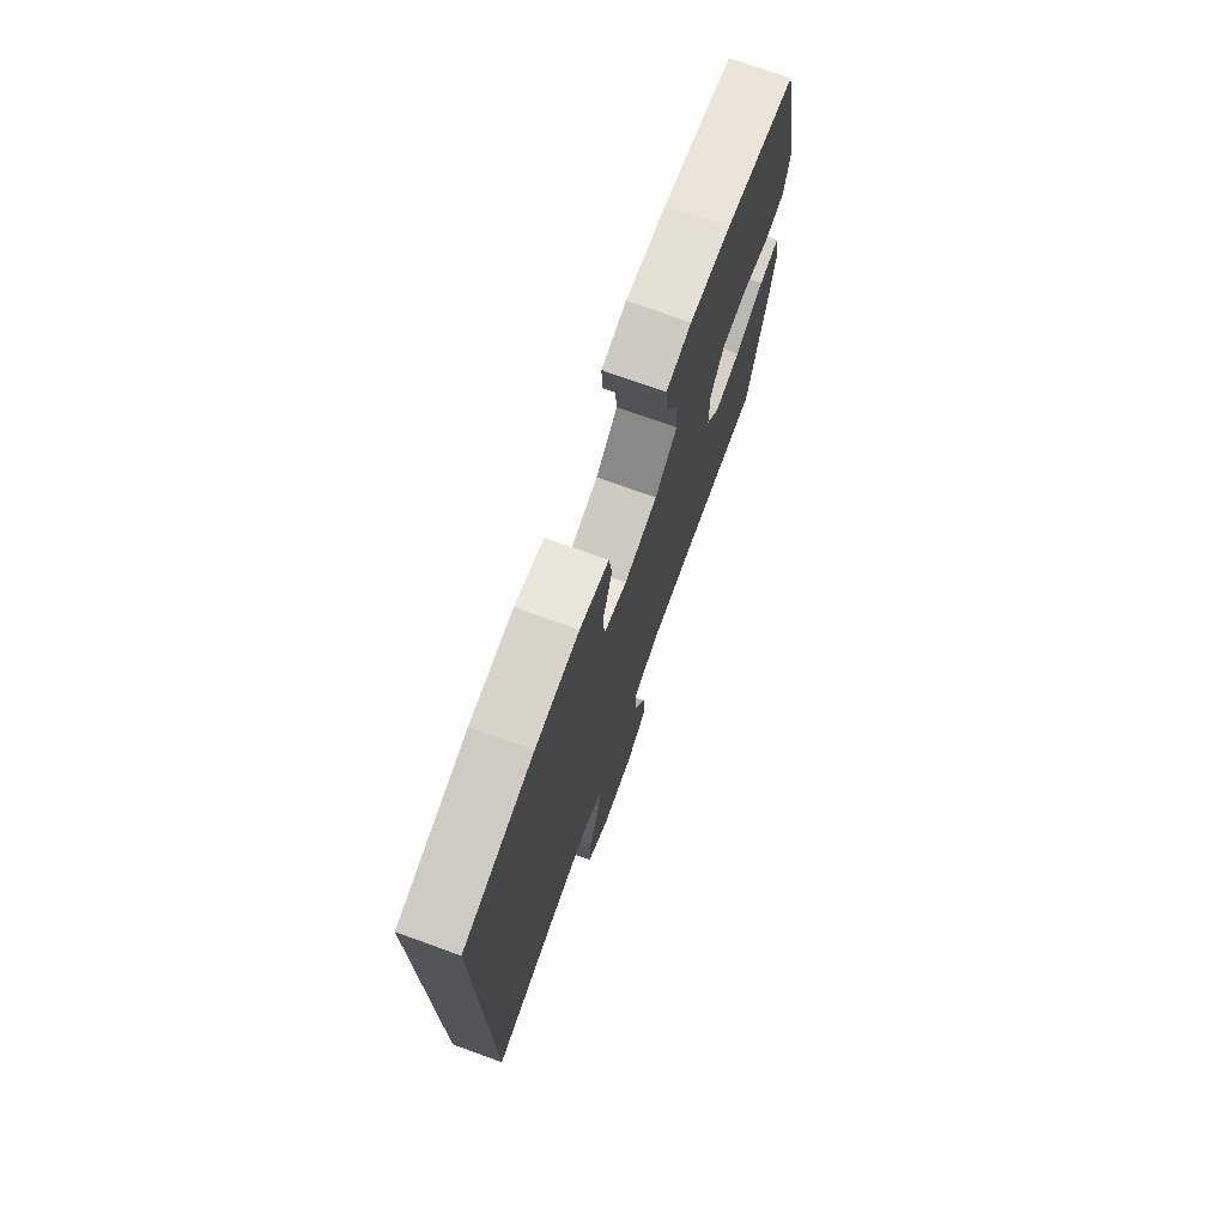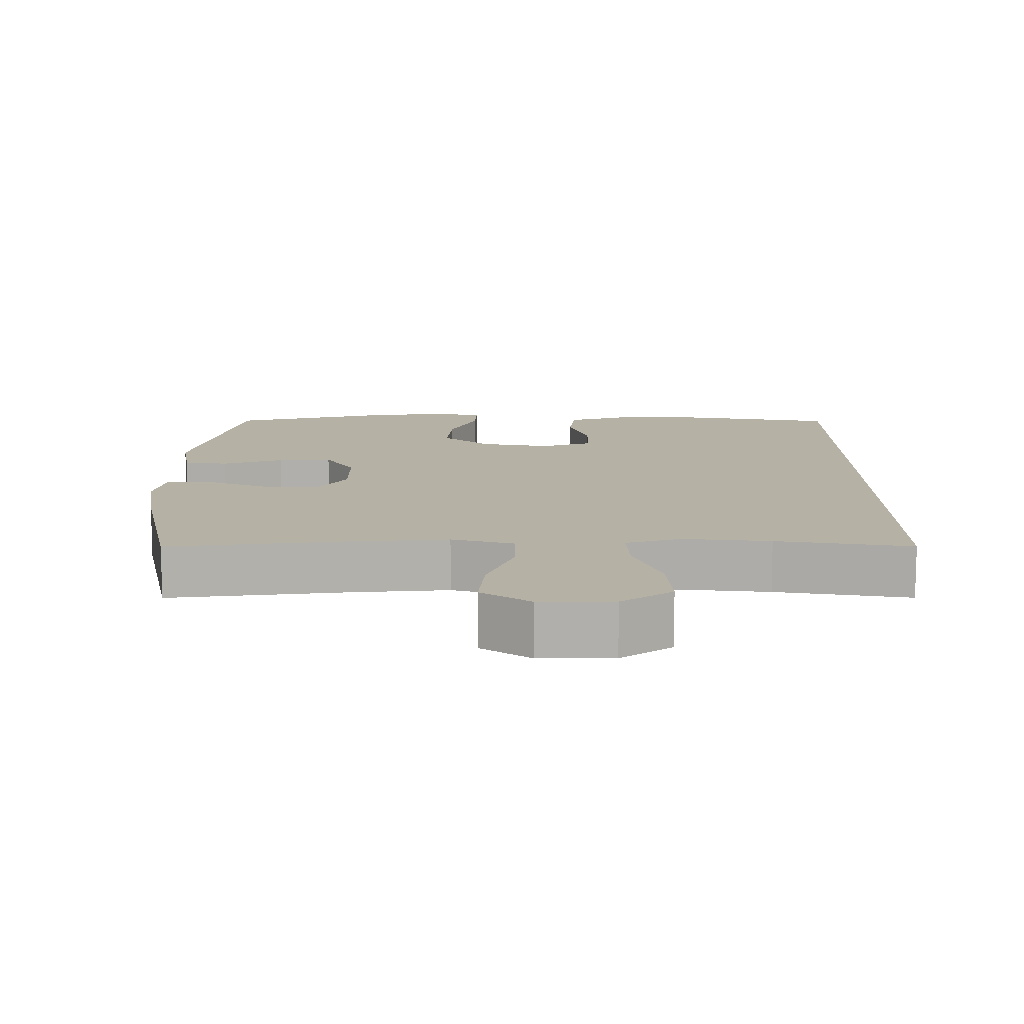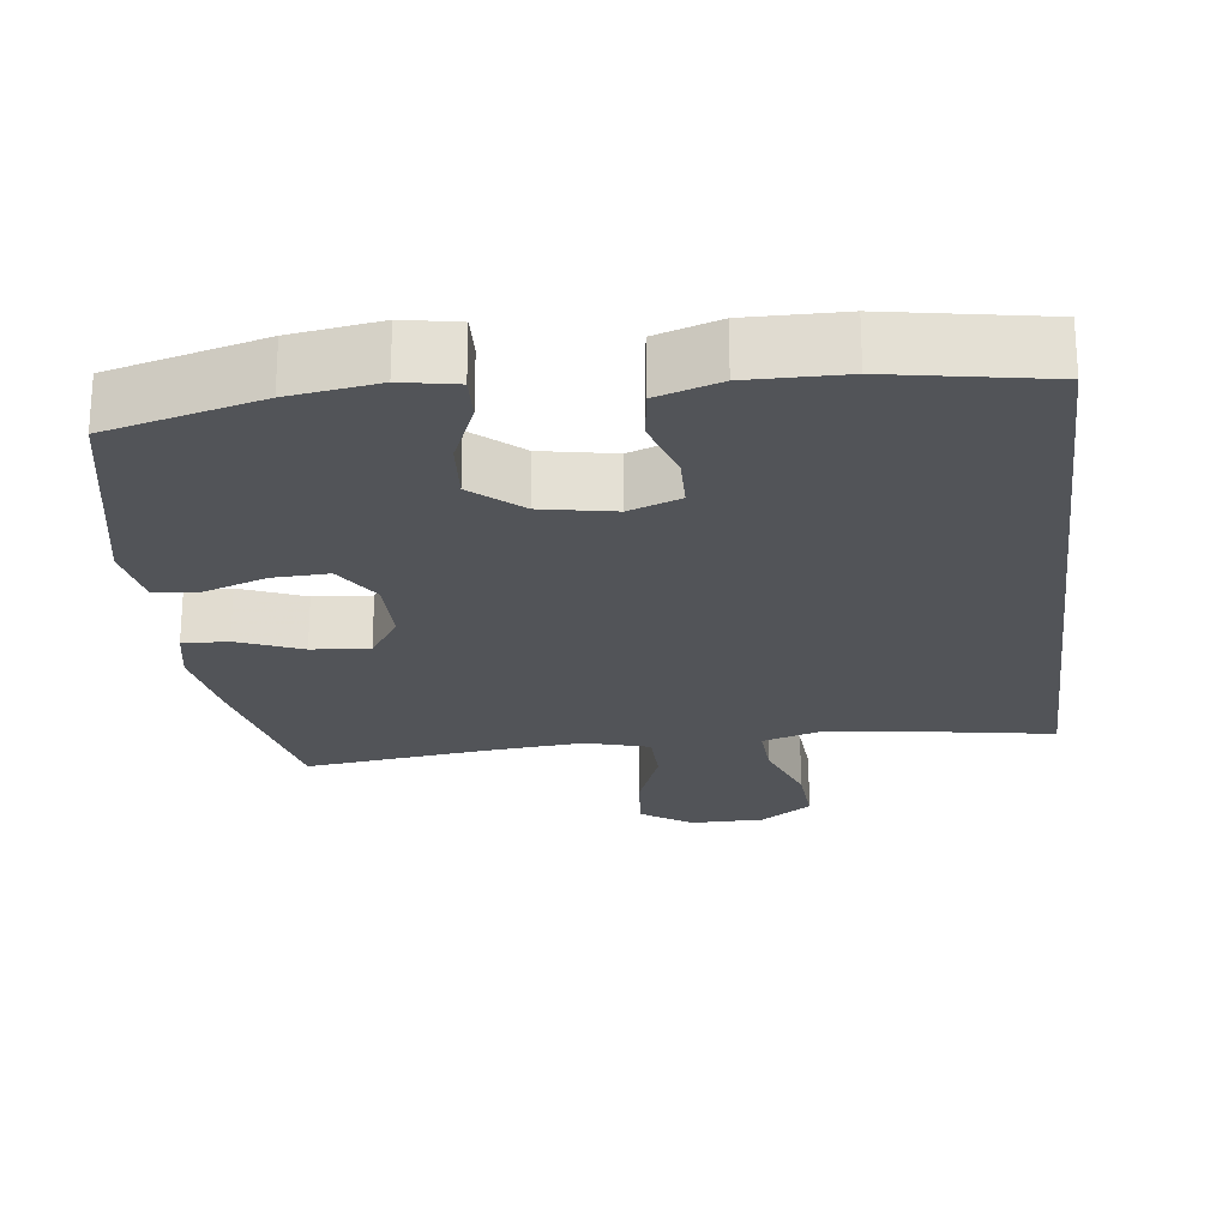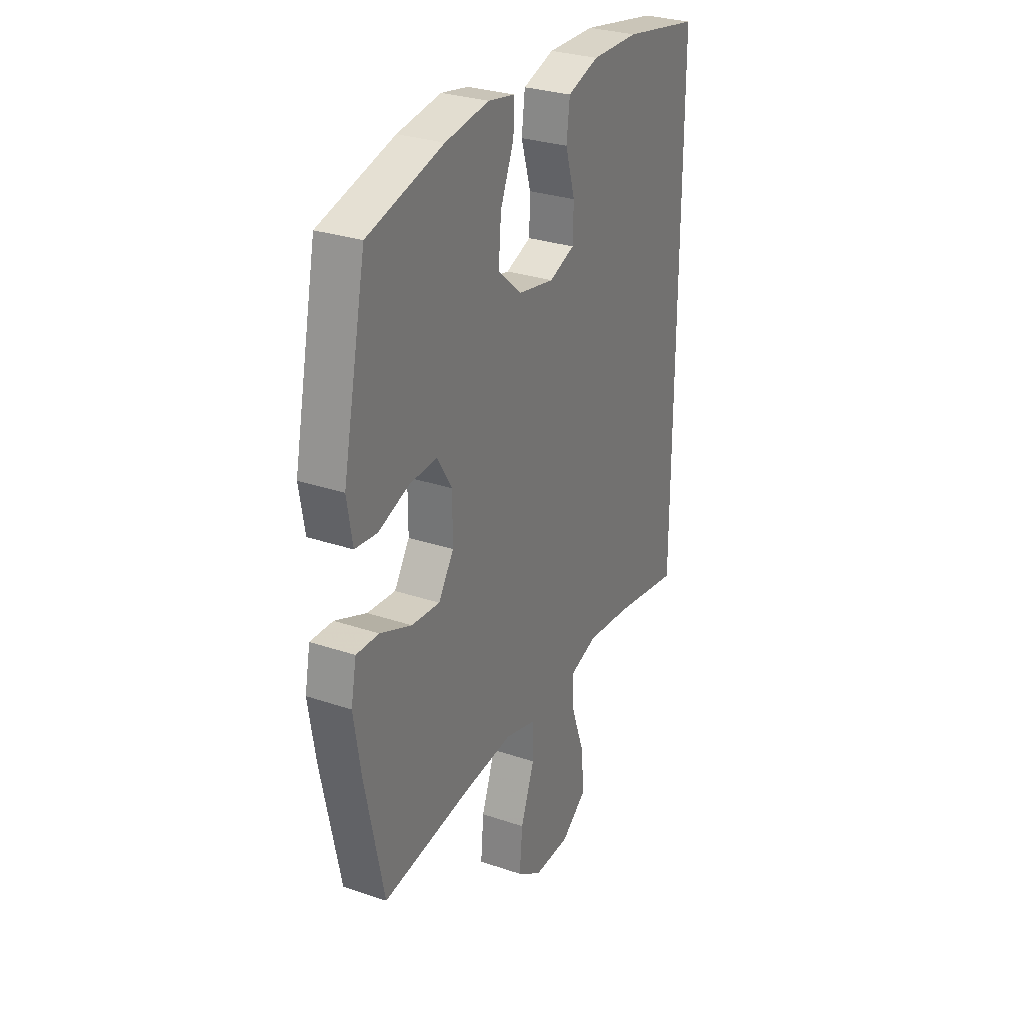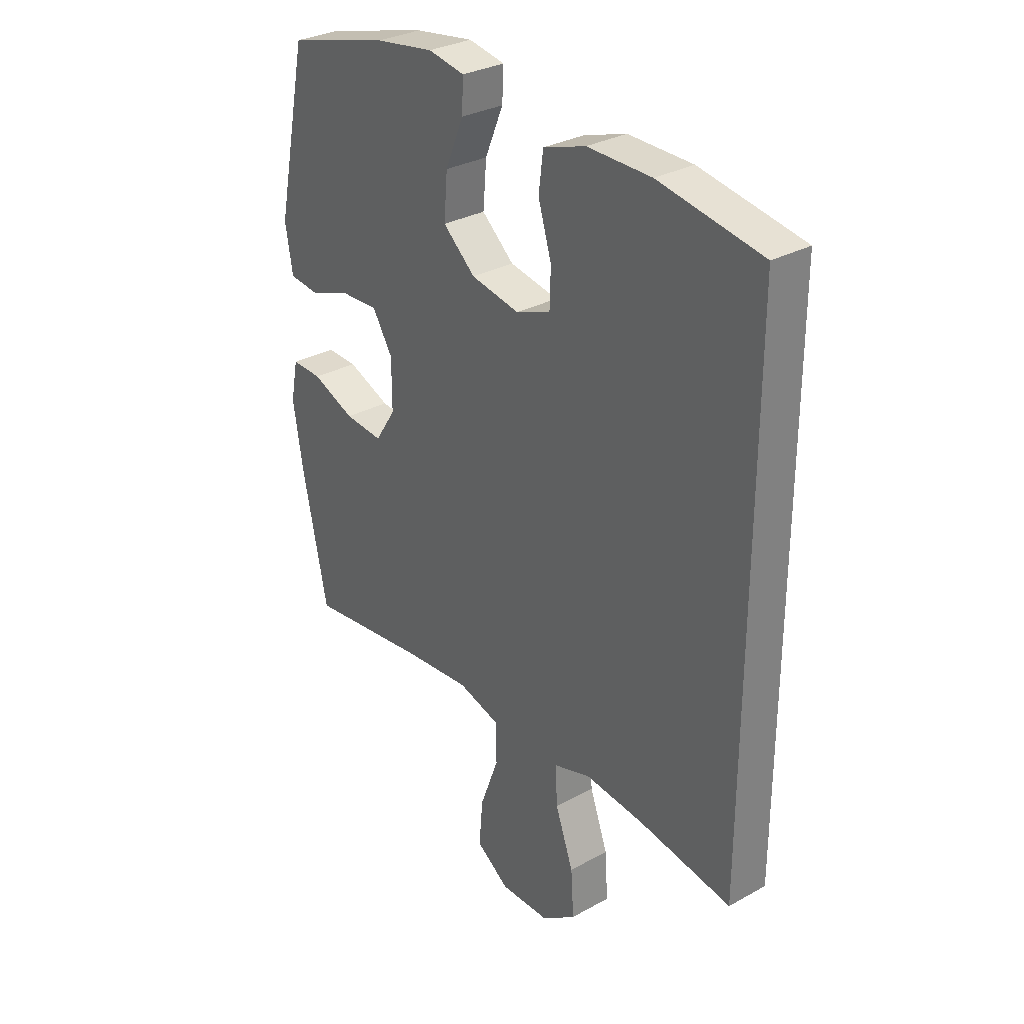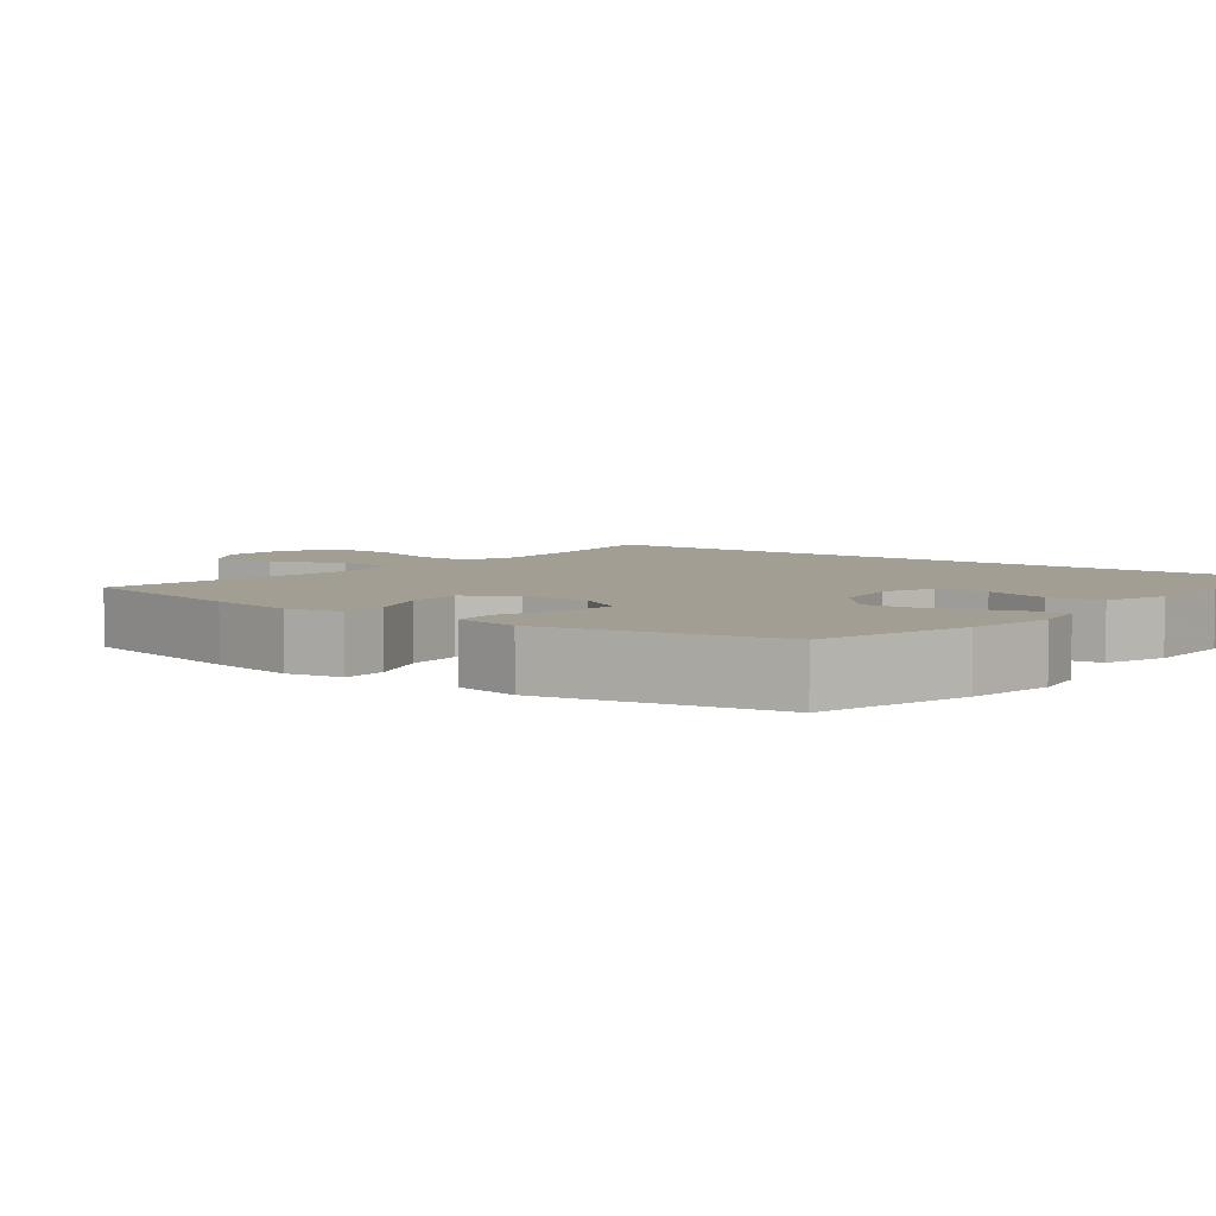
<metadata>
{"format":"obj","ext":"obj","renderer":"f3d","projection":"perspective","resolution":1024,"background":"white","views":[{"elev":74.6,"azim":109.8,"up":"+Z"},{"elev":-78.1,"azim":0.0,"up":"+Z"},{"elev":-23.1,"azim":7.1,"up":"+Y"},{"elev":29.2,"azim":-63.3,"up":"+Z"},{"elev":30.6,"azim":51.4,"up":"+Z"},{"elev":5.0,"azim":-51.6,"up":"+Y"}]}
</metadata>
<code>
v -0.5 0.07 0.5
v -0.292 0.07 0.555
v -0.172 0.07 0.573
v -0.098 0.07 0.559
v -0.101 0.07 0.498
v -0.138 0.07 0.41
v -0.145 0.07 0.325
v -0.079 0.07 0.267
v 0.02 0.07 0.248
v 0.09 0.07 0.274
v 0.092 0.07 0.346
v 0.065 0.07 0.435
v 0.074 0.07 0.507
v 0.16 0.07 0.535
v 0.29 0.07 0.533
v 0.5 0.07 0.495
v 0.5 0.07 -0.499
v 0.313 0.07 -0.467
v 0.191 0.07 -0.454
v 0.115 0.07 -0.478
v 0.119 0.07 -0.554
v 0.156 0.07 -0.656
v 0.162 0.07 -0.747
v 0.092 0.07 -0.797
v -0.009 0.07 -0.798
v -0.077 0.07 -0.751
v -0.069 0.07 -0.661
v -0.031 0.07 -0.559
v -0.032 0.07 -0.482
v -0.118 0.07 -0.457
v -0.253 0.07 -0.469
v -0.5 0.07 -0.5
v -0.552 0.07 -0.251
v -0.571 0.07 -0.132
v -0.556 0.07 -0.056
v -0.494 0.07 -0.058
v -0.407 0.07 -0.094
v -0.329 0.07 -0.101
v -0.287 0.07 -0.037
v -0.287 0.07 0.059
v -0.328 0.07 0.125
v -0.404 0.07 0.122
v -0.489 0.07 0.092
v -0.55 0.07 0.099
v -0.565 0.07 0.188
v -0.5 0 0.5
v -0.292 0 0.555
v -0.172 0 0.573
v -0.098 0 0.559
v -0.101 0 0.498
v -0.138 0 0.41
v -0.145 0 0.325
v -0.079 0 0.267
v 0.02 0 0.248
v 0.09 0 0.274
v 0.092 0 0.346
v 0.065 0 0.435
v 0.074 0 0.507
v 0.16 0 0.535
v 0.29 0 0.533
v 0.5 0 0.495
v 0.5 0 -0.499
v 0.313 0 -0.467
v 0.191 0 -0.454
v 0.115 0 -0.478
v 0.119 0 -0.554
v 0.156 0 -0.656
v 0.162 0 -0.747
v 0.092 0 -0.797
v -0.009 0 -0.798
v -0.077 0 -0.751
v -0.069 0 -0.661
v -0.031 0 -0.559
v -0.032 0 -0.482
v -0.118 0 -0.457
v -0.253 0 -0.469
v -0.5 0 -0.5
v -0.552 0 -0.251
v -0.571 0 -0.132
v -0.556 0 -0.056
v -0.494 0 -0.058
v -0.407 0 -0.094
v -0.329 0 -0.101
v -0.287 0 -0.037
v -0.287 0 0.059
v -0.328 0 0.125
v -0.404 0 0.122
v -0.489 0 0.092
v -0.55 0 0.099
v -0.565 0 0.188
f 4 5 6
f 3 4 6
f 2 3 6
f 1 2 6
f 45 1 6
f 44 45 6
f 43 44 6
f 42 43 6
f 41 42 6 7
f 40 41 7 8
f 39 40 8 9
f 38 39 9 10
f 35 36 37
f 34 35 37
f 33 34 37
f 32 33 37
f 31 32 37
f 30 31 37 38
f 29 30 38 10
f 26 27 28
f 25 26 28
f 24 25 28
f 23 24 28
f 22 23 28
f 21 22 28
f 20 21 28 29
f 19 20 29 10
f 16 17 18
f 15 16 18
f 14 15 18
f 13 14 18
f 11 12 13
f 11 13 18 19
f 10 11 19
f 51 50 49
f 51 49 48
f 51 48 47
f 51 47 46
f 51 46 90
f 51 90 89
f 51 89 88
f 51 88 87
f 52 51 87 86
f 53 52 86 85
f 54 53 85 84
f 55 54 84 83
f 82 81 80
f 82 80 79
f 82 79 78
f 82 78 77
f 82 77 76
f 83 82 76 75
f 55 83 75 74
f 73 72 71
f 73 71 70
f 73 70 69
f 73 69 68
f 73 68 67
f 73 67 66
f 74 73 66 65
f 55 74 65 64
f 63 62 61
f 63 61 60
f 63 60 59
f 63 59 58
f 58 57 56
f 64 63 58 56
f 64 56 55
f 1 46 47 2
f 2 47 48 3
f 3 48 49 4
f 4 49 50 5
f 5 50 51 6
f 6 51 52 7
f 7 52 53 8
f 8 53 54 9
f 9 54 55 10
f 10 55 56 11
f 11 56 57 12
f 12 57 58 13
f 13 58 59 14
f 14 59 60 15
f 15 60 61 16
f 16 61 62 17
f 17 62 63 18
f 18 63 64 19
f 19 64 65 20
f 20 65 66 21
f 21 66 67 22
f 22 67 68 23
f 23 68 69 24
f 24 69 70 25
f 25 70 71 26
f 26 71 72 27
f 27 72 73 28
f 28 73 74 29
f 29 74 75 30
f 30 75 76 31
f 31 76 77 32
f 32 77 78 33
f 33 78 79 34
f 34 79 80 35
f 35 80 81 36
f 36 81 82 37
f 37 82 83 38
f 38 83 84 39
f 39 84 85 40
f 40 85 86 41
f 41 86 87 42
f 42 87 88 43
f 43 88 89 44
f 44 89 90 45
f 45 90 46 1

</code>
